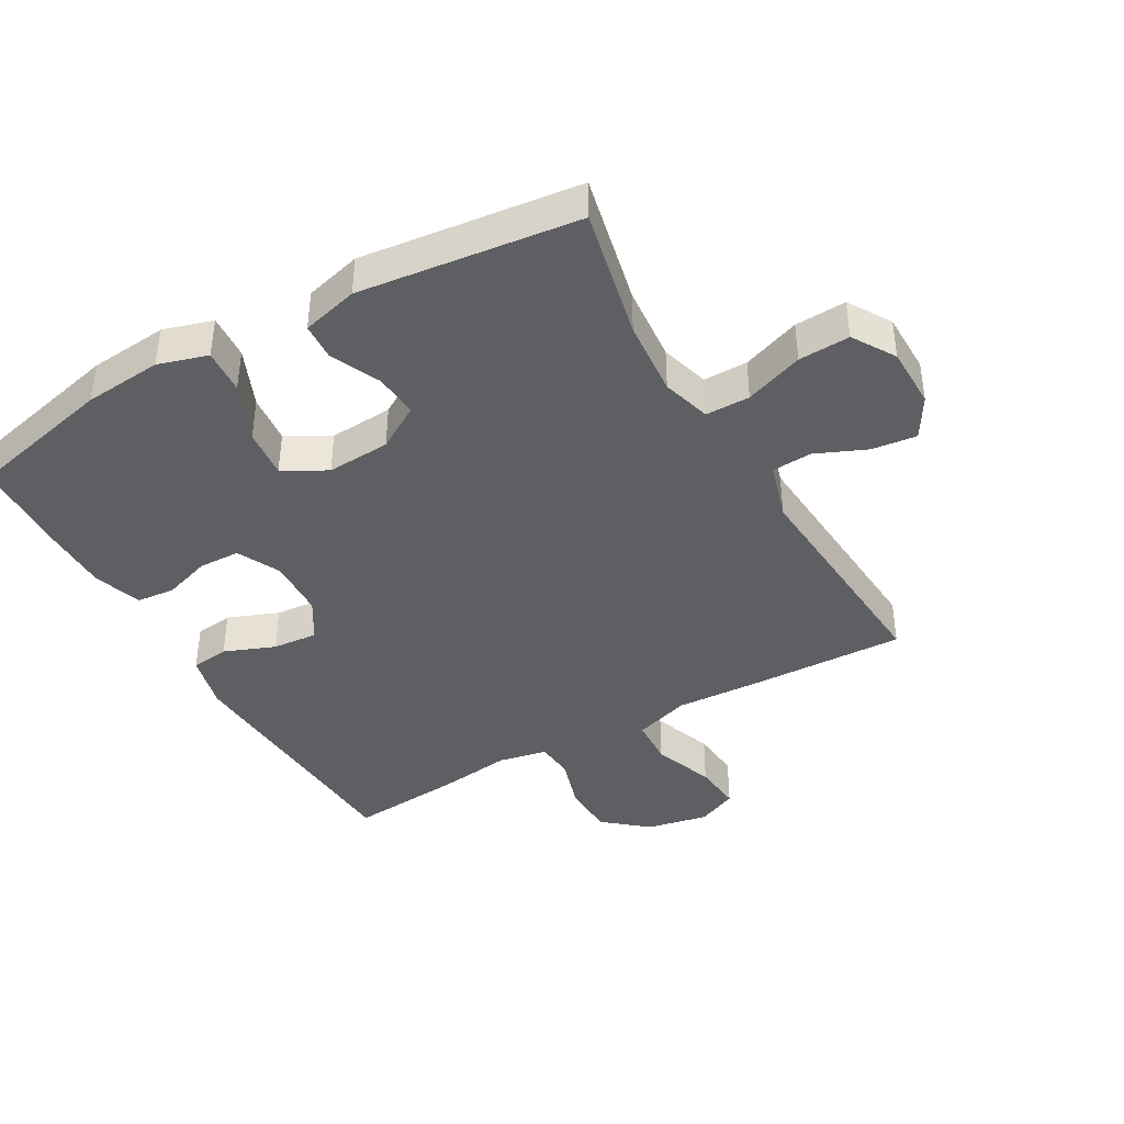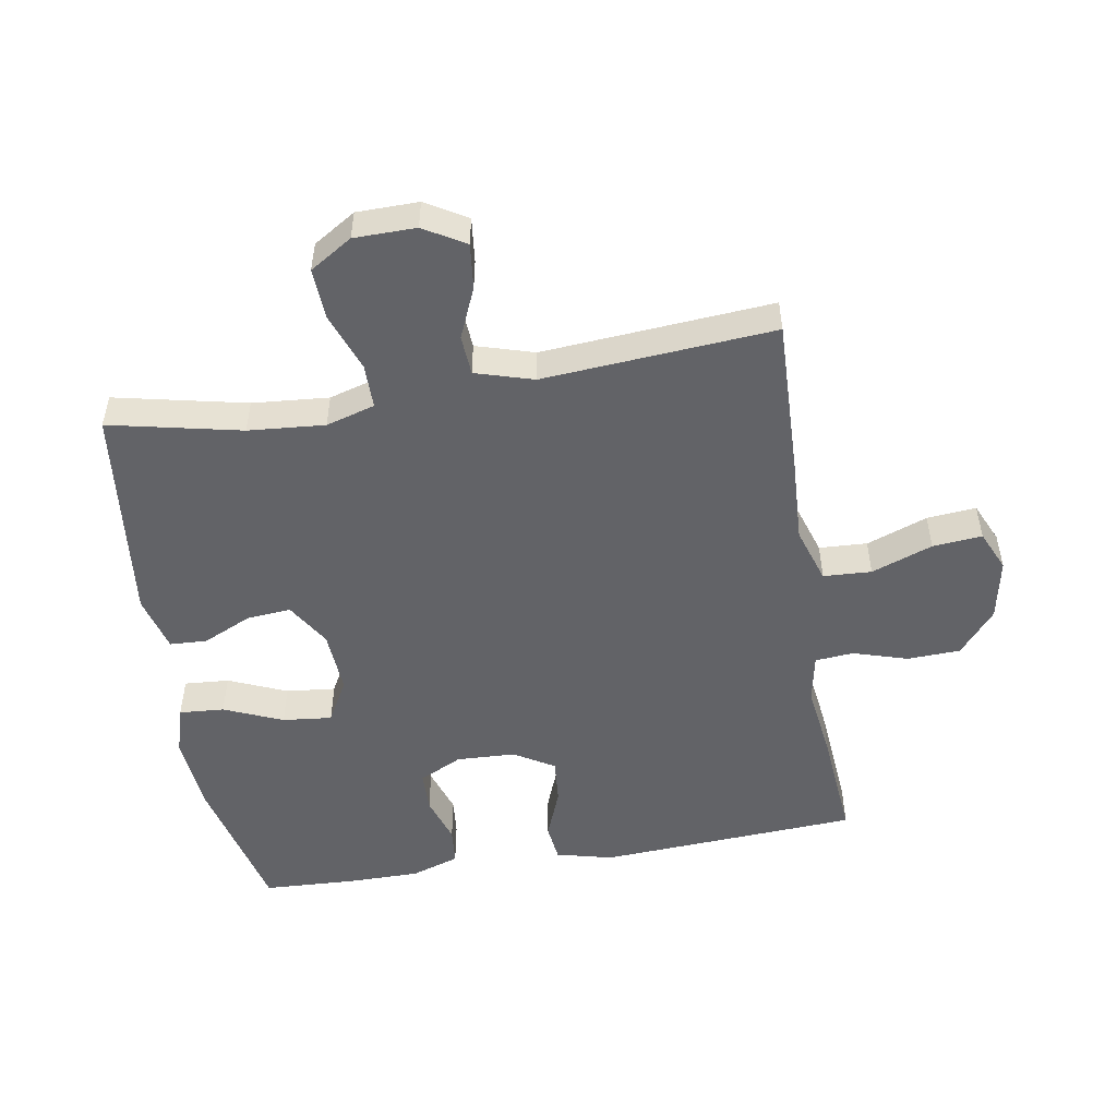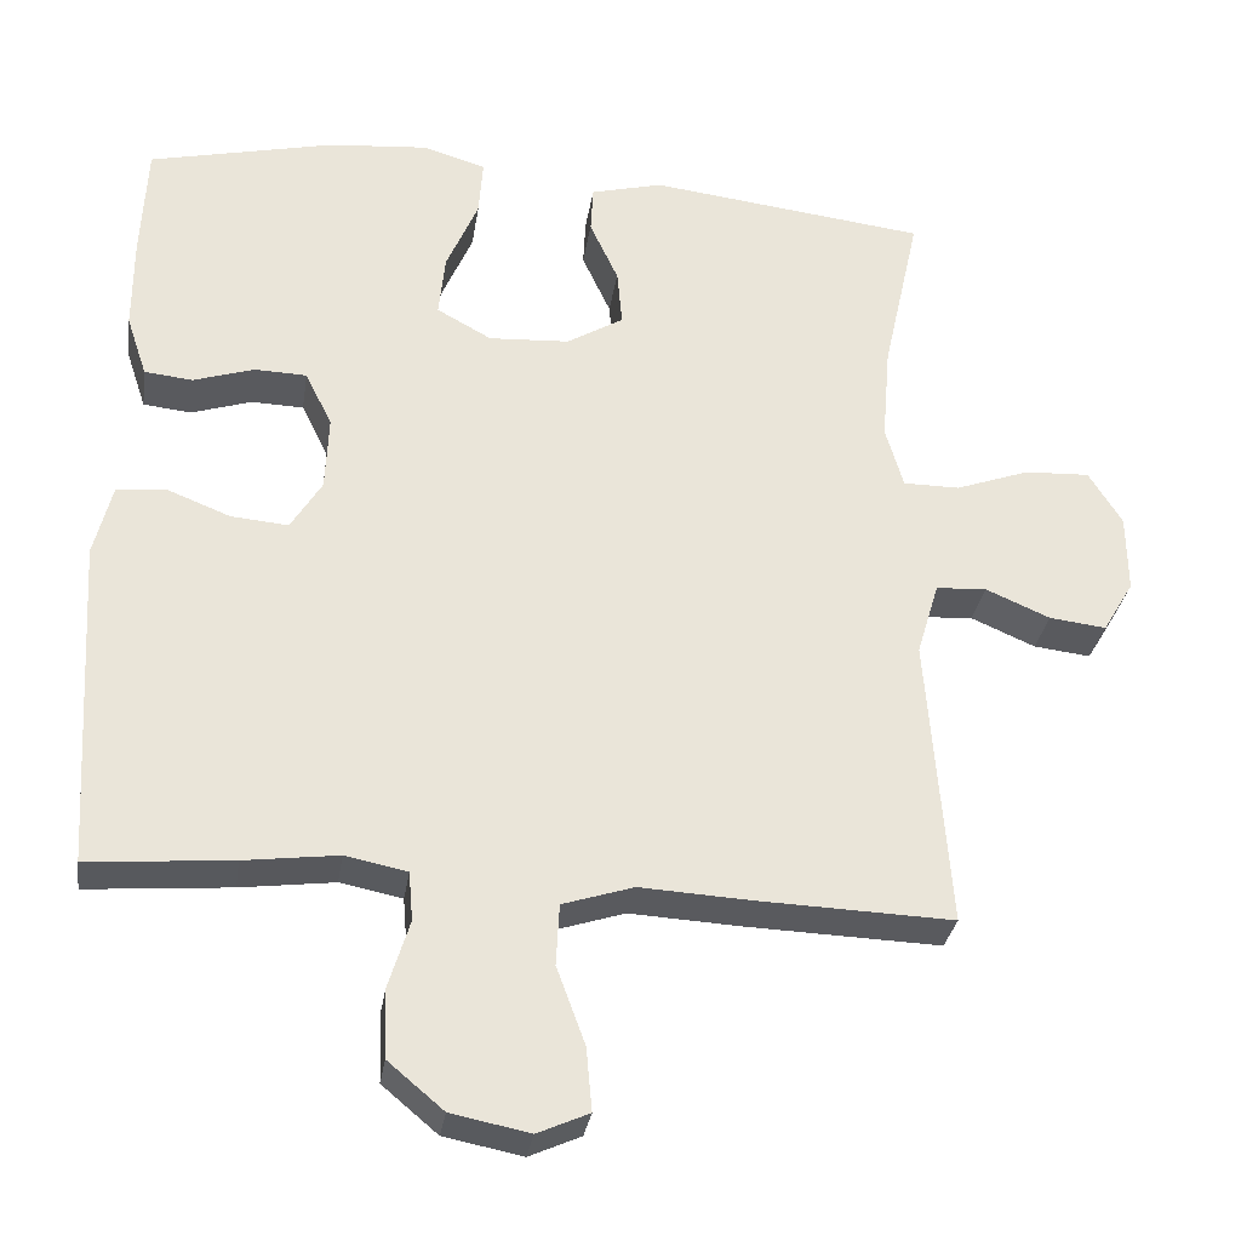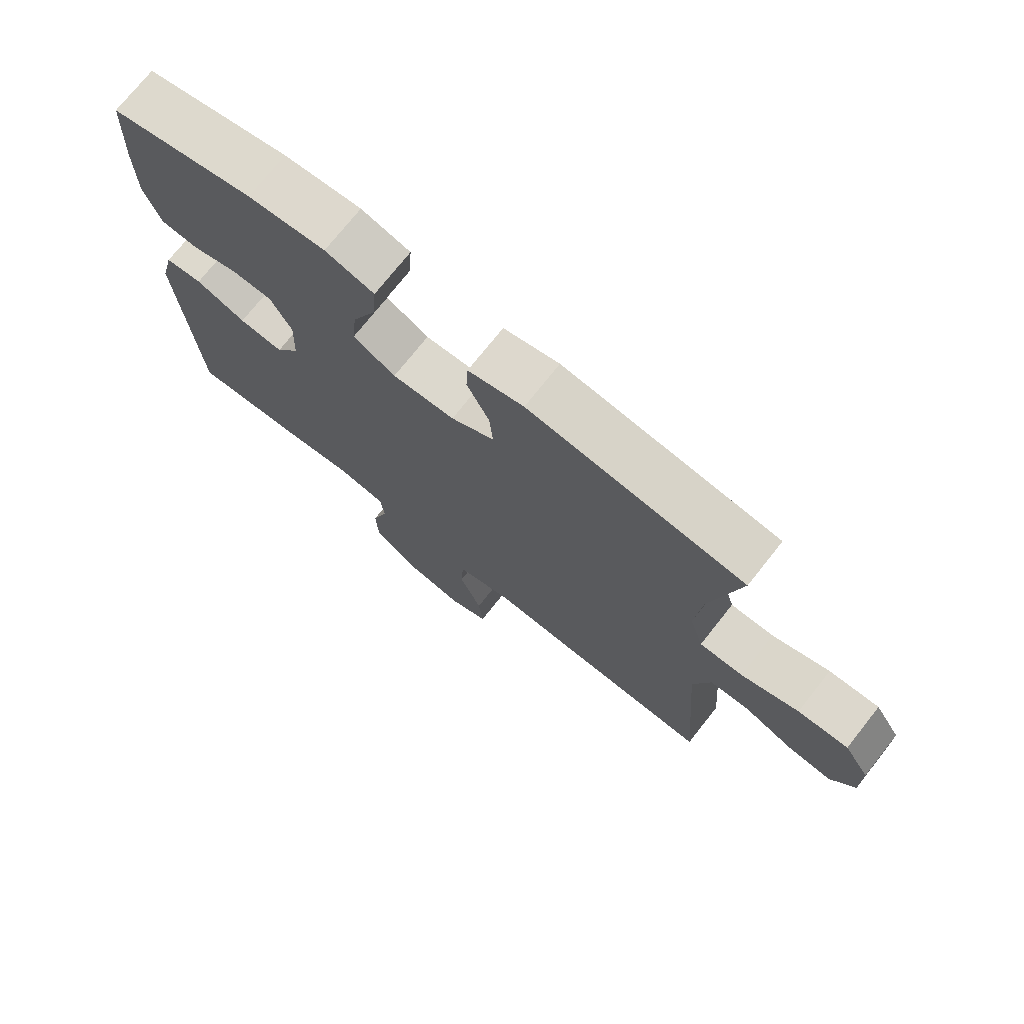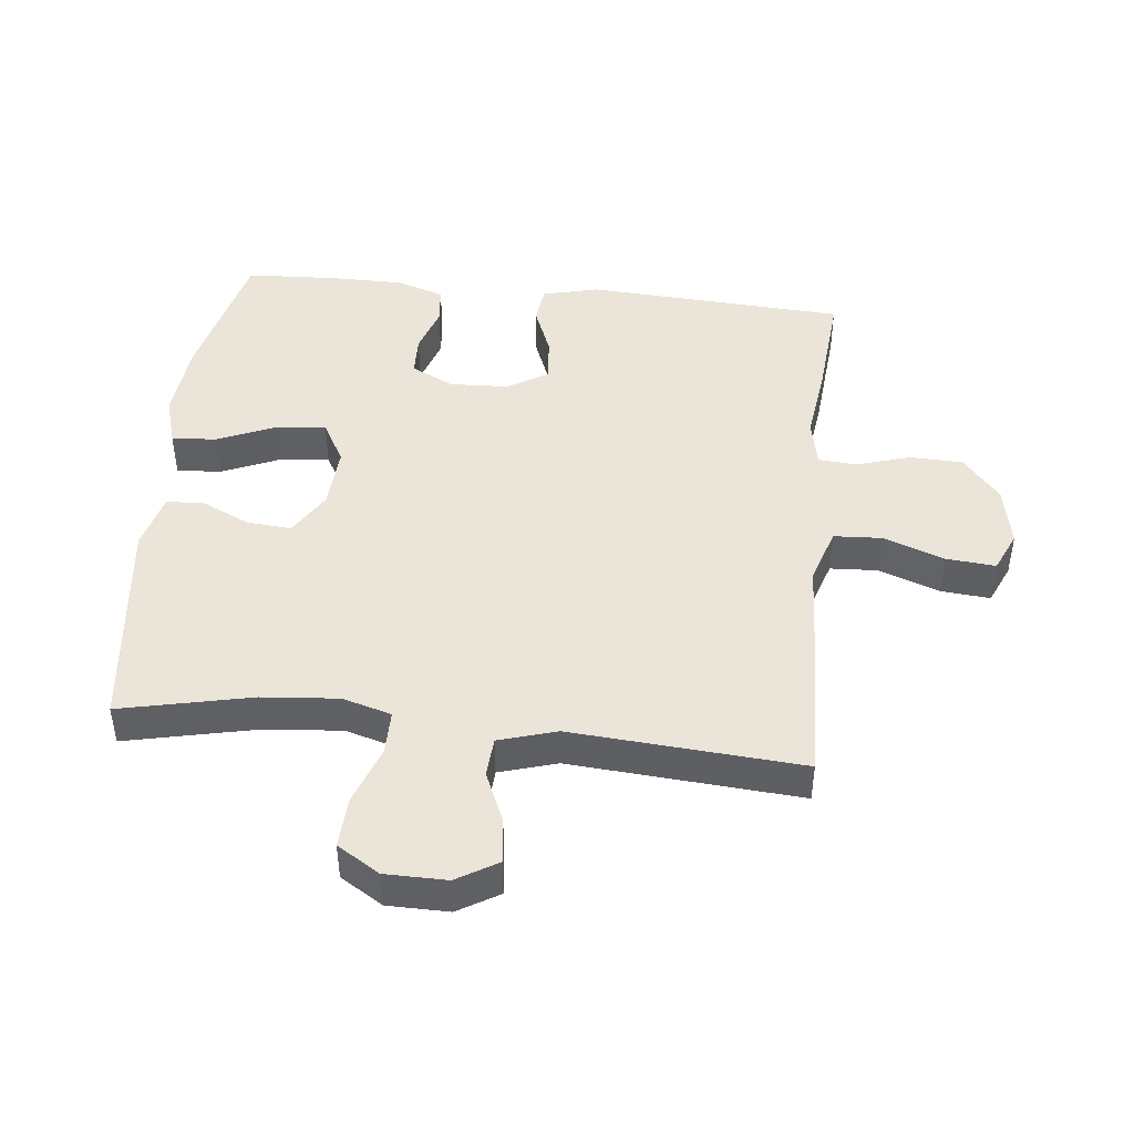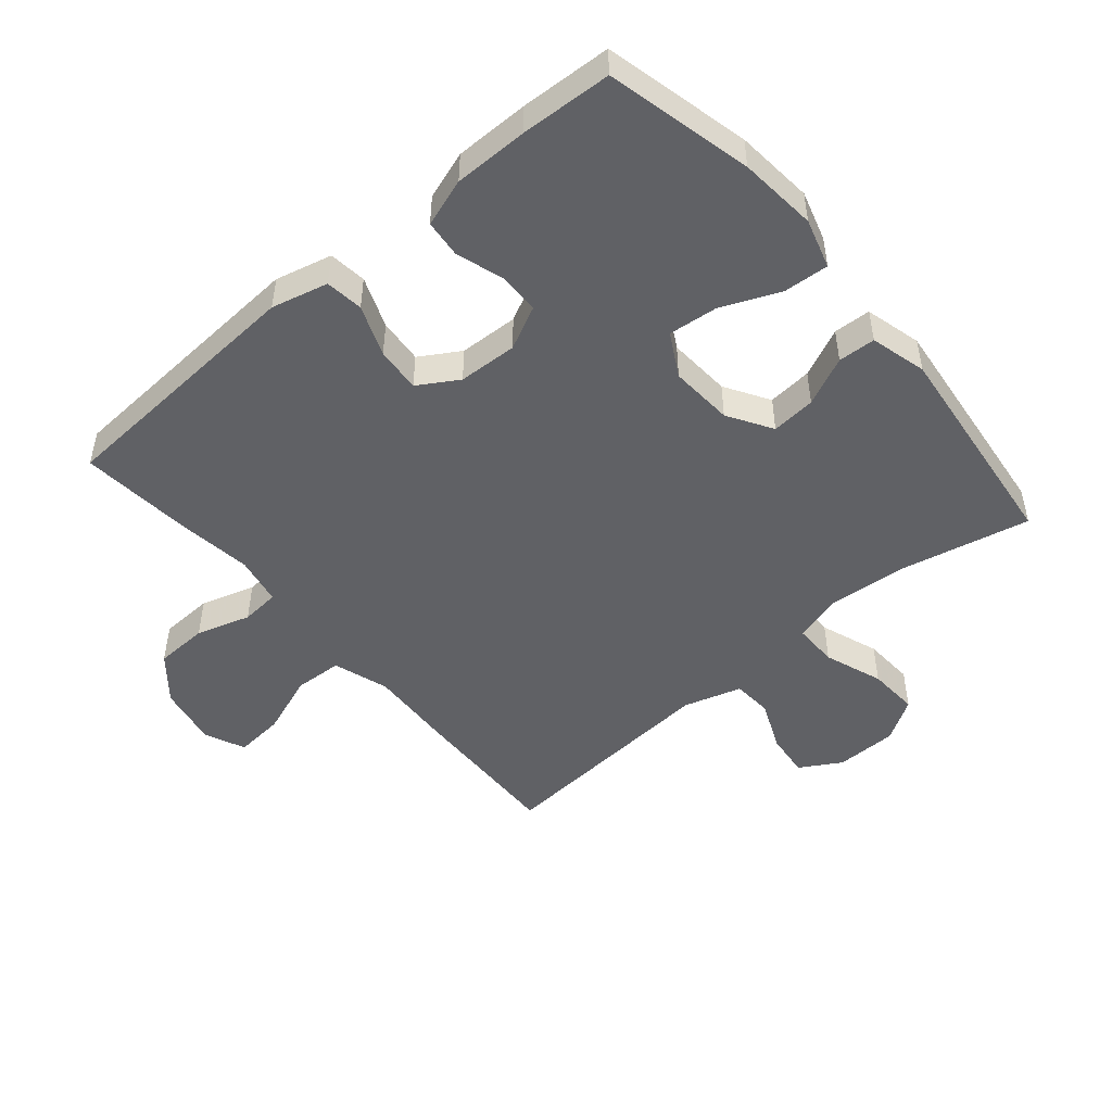
<metadata>
{"format":"obj","ext":"obj","renderer":"f3d","projection":"perspective","resolution":1024,"background":"white","views":[{"elev":-40.9,"azim":29.6,"up":"+Y"},{"elev":-51.0,"azim":99.6,"up":"+Y"},{"elev":-31.0,"azim":-8.7,"up":"+Z"},{"elev":73.9,"azim":38.4,"up":"+Z"},{"elev":45.1,"azim":96.1,"up":"+Y"},{"elev":-48.7,"azim":-49.6,"up":"+Y"}]}
</metadata>
<code>
v 0.5 0.07 -0.5
v 0.259 0.07 -0.492
v 0.125 0.07 -0.485
v 0.038 0.07 -0.513
v 0.034 0.07 -0.588
v 0.069 0.07 -0.683
v 0.076 0.07 -0.76
v 0.013 0.07 -0.788
v -0.083 0.07 -0.769
v -0.151 0.07 -0.712
v -0.154 0.07 -0.629
v -0.128 0.07 -0.545
v -0.133 0.07 -0.485
v -0.209 0.07 -0.47
v -0.324 0.07 -0.485
v -0.5 0.07 -0.5
v -0.524 0.07 -0.095
v -0.502 0.07 -0.007
v -0.443 0.07 0
v -0.364 0.07 -0.031
v -0.294 0.07 -0.037
v -0.256 0.07 0.025
v -0.252 0.07 0.117
v -0.285 0.07 0.184
v -0.349 0.07 0.186
v -0.423 0.07 0.162
v -0.482 0.07 0.168
v -0.507 0.07 0.243
v -0.507 0.07 0.358
v -0.5 0.07 0.5
v -0.273 0.07 0.553
v -0.151 0.07 0.564
v -0.074 0.07 0.541
v -0.079 0.07 0.471
v -0.118 0.07 0.38
v -0.126 0.07 0.303
v -0.059 0.07 0.266
v 0.04 0.07 0.272
v 0.109 0.07 0.314
v 0.103 0.07 0.383
v 0.068 0.07 0.459
v 0.071 0.07 0.517
v 0.159 0.07 0.54
v 0.5 0.07 0.5
v 0.455 0.07 0.295
v 0.445 0.07 0.176
v 0.467 0.07 0.1
v 0.536 0.07 0.1
v 0.627 0.07 0.133
v 0.707 0.07 0.137
v 0.748 0.07 0.071
v 0.749 0.07 -0.025
v 0.711 0.07 -0.089
v 0.641 0.07 -0.081
v 0.562 0.07 -0.047
v 0.5 0.07 -0.051
v 0.473 0.07 -0.141
v 0.5 0 -0.5
v 0.259 0 -0.492
v 0.125 0 -0.485
v 0.038 0 -0.513
v 0.034 0 -0.588
v 0.069 0 -0.683
v 0.076 0 -0.76
v 0.013 0 -0.788
v -0.083 0 -0.769
v -0.151 0 -0.712
v -0.154 0 -0.629
v -0.128 0 -0.545
v -0.133 0 -0.485
v -0.209 0 -0.47
v -0.324 0 -0.485
v -0.5 0 -0.5
v -0.524 0 -0.095
v -0.502 0 -0.007
v -0.443 0 0
v -0.364 0 -0.031
v -0.294 0 -0.037
v -0.256 0 0.025
v -0.252 0 0.117
v -0.285 0 0.184
v -0.349 0 0.186
v -0.423 0 0.162
v -0.482 0 0.168
v -0.507 0 0.243
v -0.507 0 0.358
v -0.5 0 0.5
v -0.273 0 0.553
v -0.151 0 0.564
v -0.074 0 0.541
v -0.079 0 0.471
v -0.118 0 0.38
v -0.126 0 0.303
v -0.059 0 0.266
v 0.04 0 0.272
v 0.109 0 0.314
v 0.103 0 0.383
v 0.068 0 0.459
v 0.071 0 0.517
v 0.159 0 0.54
v 0.5 0 0.5
v 0.455 0 0.295
v 0.445 0 0.176
v 0.467 0 0.1
v 0.536 0 0.1
v 0.627 0 0.133
v 0.707 0 0.137
v 0.748 0 0.071
v 0.749 0 -0.025
v 0.711 0 -0.089
v 0.641 0 -0.081
v 0.562 0 -0.047
v 0.5 0 -0.051
v 0.473 0 -0.141
f 53 54 55
f 52 53 55
f 51 52 55
f 50 51 55
f 49 50 55
f 48 49 55
f 47 48 55 56
f 46 47 56 57
f 43 44 45
f 42 43 45
f 41 42 45
f 40 41 45
f 39 40 45 46
f 1 2 3
f 57 1 3
f 46 57 3
f 39 46 3
f 38 39 3
f 33 34 35
f 32 33 35
f 31 32 35
f 30 31 35
f 29 30 35
f 28 29 35
f 27 28 35
f 26 27 35
f 25 26 35
f 24 25 35 36
f 23 24 36 37
f 18 19 20
f 17 18 20
f 16 17 20
f 15 16 20
f 14 15 20
f 13 14 20 21
f 10 11 12
f 9 10 12
f 8 9 12
f 7 8 12
f 6 7 12
f 5 6 12
f 4 5 12 13
f 3 4 13
f 38 3 13
f 37 38 13
f 23 37 13
f 22 23 13
f 13 21 22
f 112 111 110
f 112 110 109
f 112 109 108
f 112 108 107
f 112 107 106
f 112 106 105
f 113 112 105 104
f 114 113 104 103
f 102 101 100
f 102 100 99
f 102 99 98
f 102 98 97
f 103 102 97 96
f 60 59 58
f 60 58 114
f 60 114 103
f 60 103 96
f 60 96 95
f 92 91 90
f 92 90 89
f 92 89 88
f 92 88 87
f 92 87 86
f 92 86 85
f 92 85 84
f 92 84 83
f 92 83 82
f 93 92 82 81
f 94 93 81 80
f 77 76 75
f 77 75 74
f 77 74 73
f 77 73 72
f 77 72 71
f 78 77 71 70
f 69 68 67
f 69 67 66
f 69 66 65
f 69 65 64
f 69 64 63
f 69 63 62
f 70 69 62 61
f 70 61 60
f 70 60 95
f 70 95 94
f 70 94 80
f 70 80 79
f 79 78 70
f 1 58 59 2
f 2 59 60 3
f 3 60 61 4
f 4 61 62 5
f 5 62 63 6
f 6 63 64 7
f 7 64 65 8
f 8 65 66 9
f 9 66 67 10
f 10 67 68 11
f 11 68 69 12
f 12 69 70 13
f 13 70 71 14
f 14 71 72 15
f 15 72 73 16
f 16 73 74 17
f 17 74 75 18
f 18 75 76 19
f 19 76 77 20
f 20 77 78 21
f 21 78 79 22
f 22 79 80 23
f 23 80 81 24
f 24 81 82 25
f 25 82 83 26
f 26 83 84 27
f 27 84 85 28
f 28 85 86 29
f 29 86 87 30
f 30 87 88 31
f 31 88 89 32
f 32 89 90 33
f 33 90 91 34
f 34 91 92 35
f 35 92 93 36
f 36 93 94 37
f 37 94 95 38
f 38 95 96 39
f 39 96 97 40
f 40 97 98 41
f 41 98 99 42
f 42 99 100 43
f 43 100 101 44
f 44 101 102 45
f 45 102 103 46
f 46 103 104 47
f 47 104 105 48
f 48 105 106 49
f 49 106 107 50
f 50 107 108 51
f 51 108 109 52
f 52 109 110 53
f 53 110 111 54
f 54 111 112 55
f 55 112 113 56
f 56 113 114 57
f 57 114 58 1

</code>
